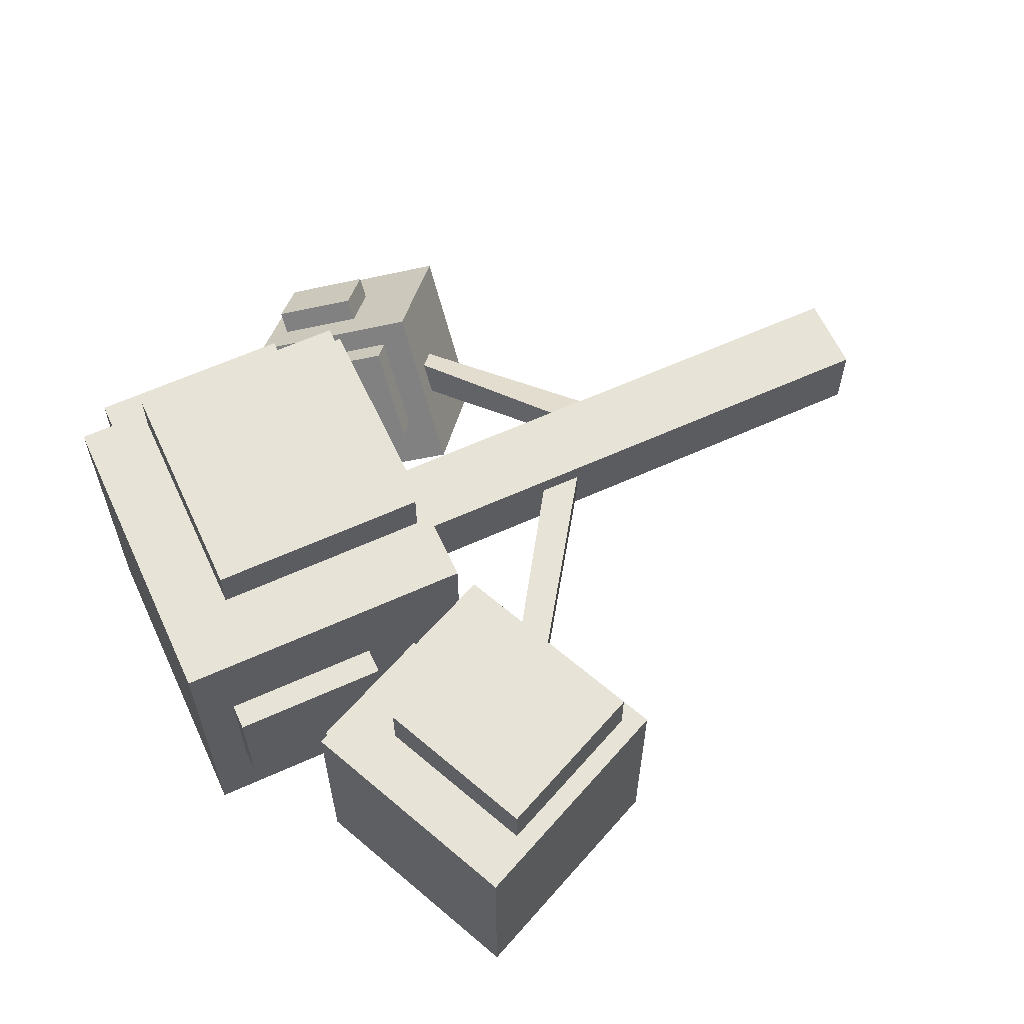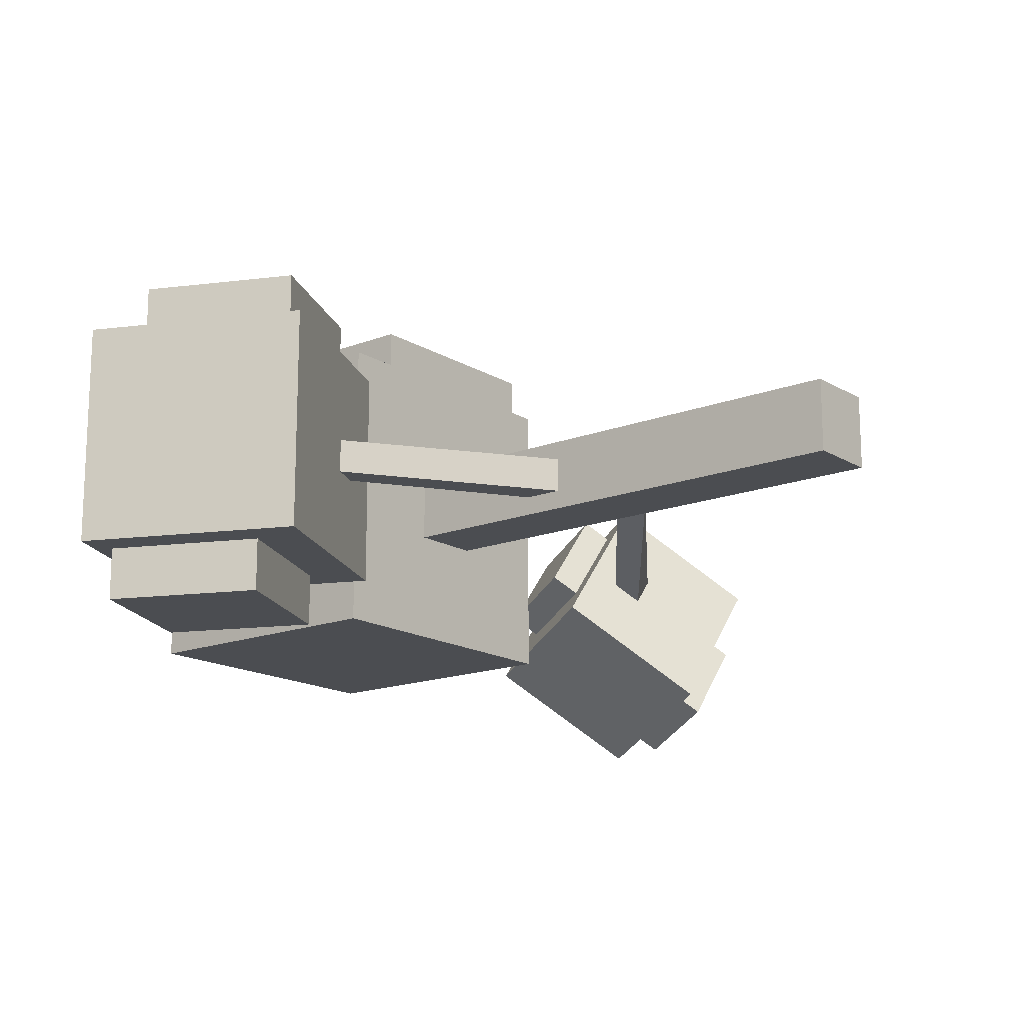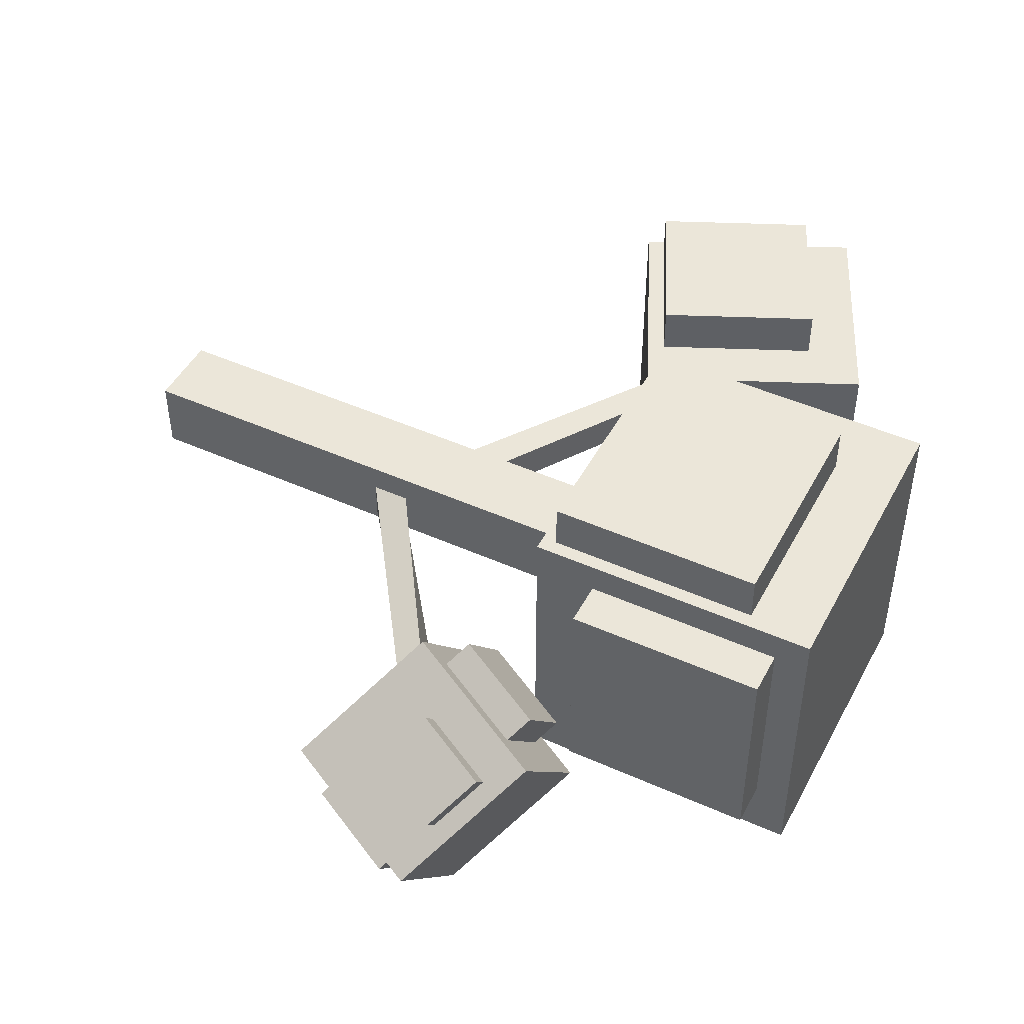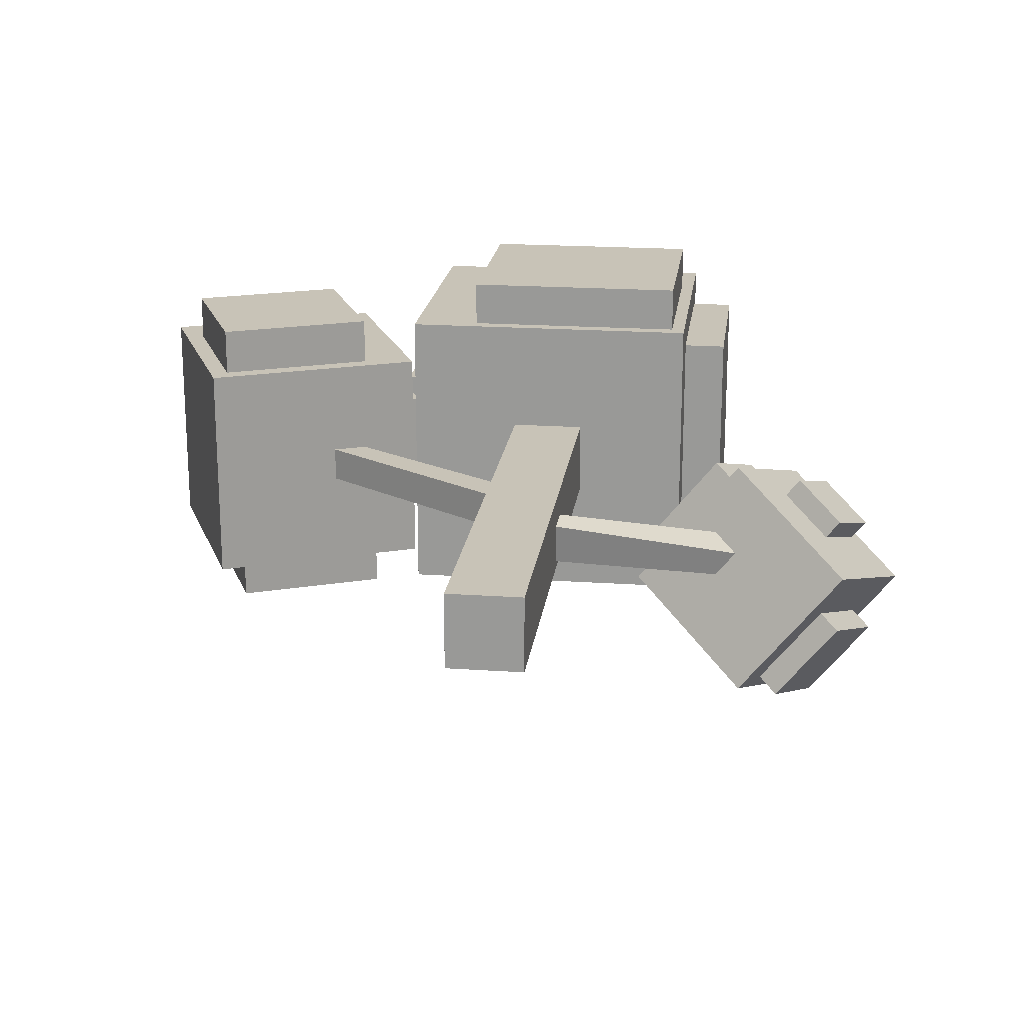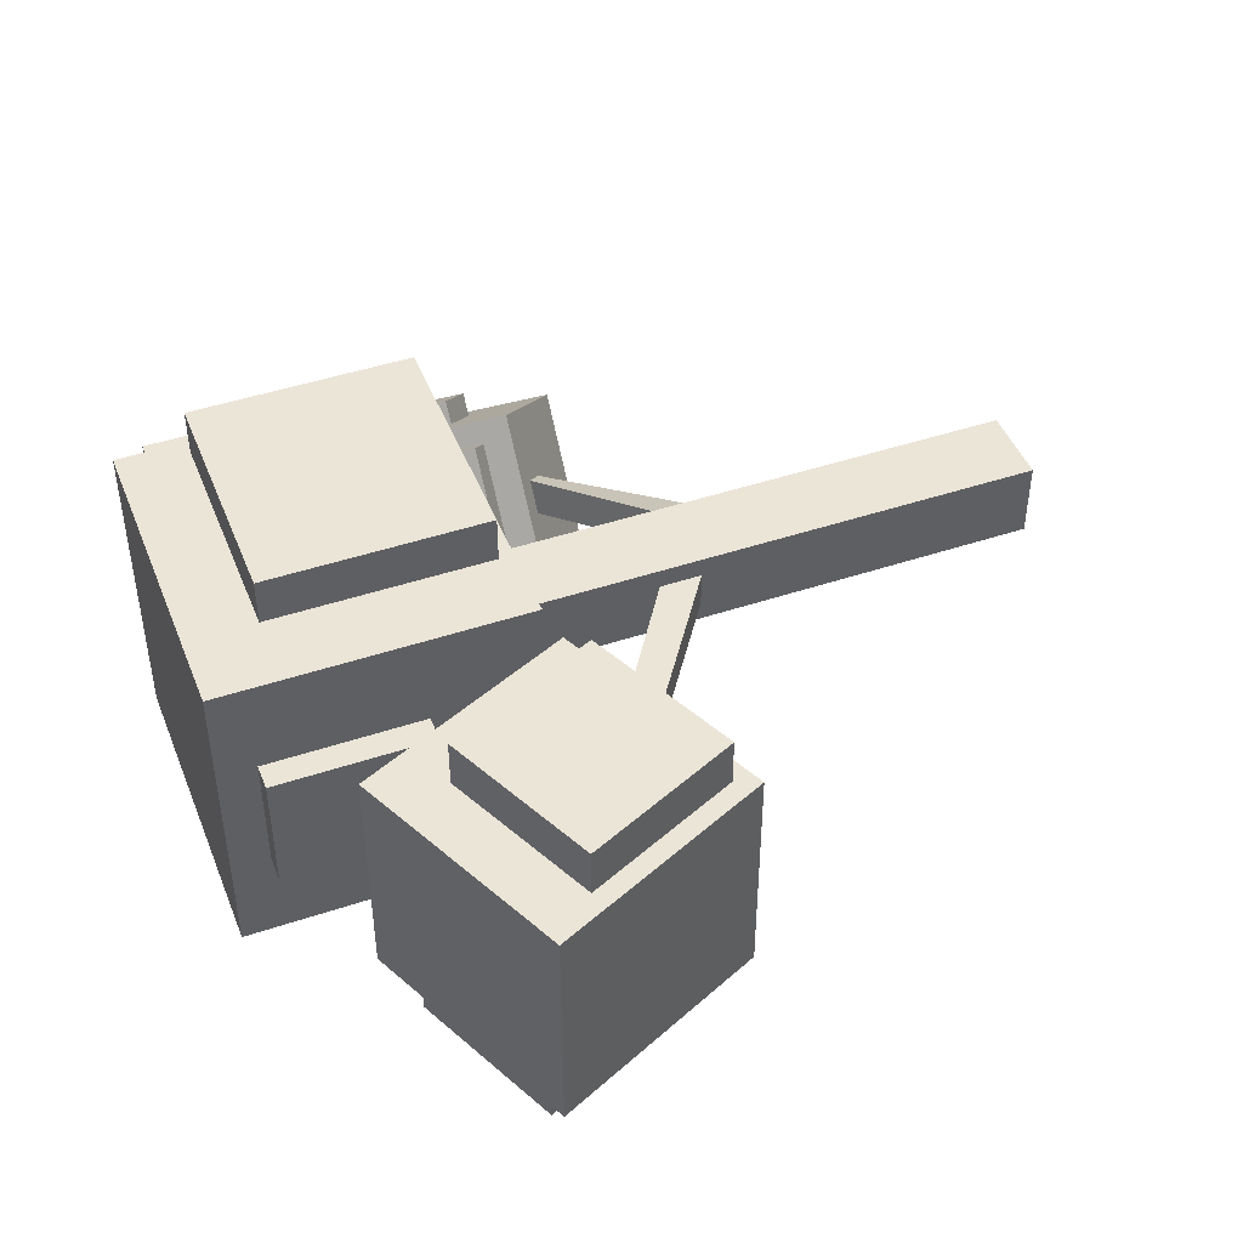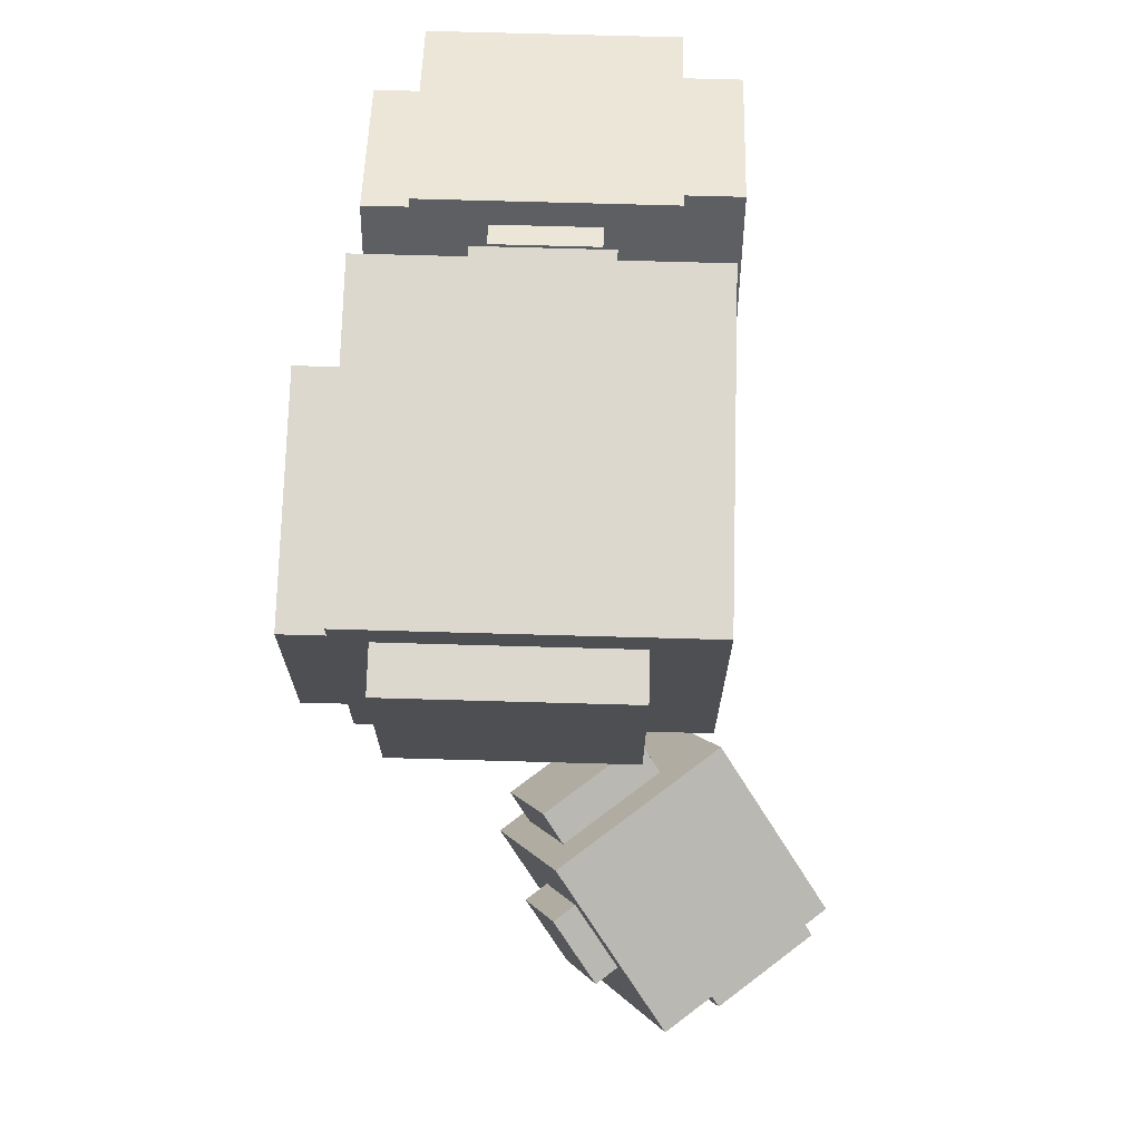
<metadata>
{"format":"obj","ext":"obj","renderer":"f3d","projection":"perspective","resolution":1024,"background":"white","views":[{"elev":62.0,"azim":-114.7,"up":"+Z"},{"elev":-15.9,"azim":-51.2,"up":"+Z"},{"elev":47.1,"azim":116.9,"up":"+Z"},{"elev":19.8,"azim":7.3,"up":"+Z"},{"elev":45.7,"azim":-111.0,"up":"+Z"},{"elev":72.5,"azim":91.6,"up":"+Y"}]}
</metadata>
<code>
o Cube.001
v 2.112 11.22 2.112
v 2.112 11.22 -2.112
v -2.112 11.22 -2.112
v -2.112 11.22 2.112
v -2.112 10.72 -0.8253
v -2.112 8.654 -0.8253
v -2.459 8.654 -0.8253
v -2.459 10.72 -0.8253
v -2.112 7.246 -2.112
v 2.112 7.246 -2.112
v 0.5209 7.246 0.5209
v -0.5209 7.246 0.5209
v -0.5209 -0 0.5209
v 0.5209 0 0.5209
v -1.157 7.44 2.112
v 1.924 7.44 2.112
v 1.924 7.44 2.735
v -1.157 7.44 2.735
v 2.112 8.09 1.686
v 2.112 8.09 -1.265
v 2.713 8.09 -1.265
v 2.713 8.09 1.686
v 0.5209 7.246 -0.5209
v -0.5209 7.246 -0.5209
v 2.112 7.246 2.112
v -2.112 7.246 2.112
v 0.5209 0 -0.5209
v -0.5209 -0 -0.5209
v 0.5209 3.736 -0.4103
v 0.5209 4.255 -0.4103
v 2.47 5.726 -0.9411
v 2.781 5.508 -1.191
v -0.5209 4.596 0.2478
v -0.5209 5.158 0.2478
v -2.841 6.676 0.2404
v -3.279 6.478 0.2404
v -0.5209 5.158 -0.2478
v -0.5209 4.596 -0.2478
v -2.841 6.676 -0.2404
v -3.279 6.478 -0.2404
v 0.5209 4.255 0.1238
v 0.5209 3.736 0.1238
v 3.066 5.508 -0.8365
v 2.755 5.726 -0.5864
v -3.748 9.441 -1.572
v -2.845 7.449 -1.572
v -2.845 7.449 -2.308
v -3.748 9.441 -2.308
v -2.508 7.864 0.6668
v -2.508 7.864 -0.6645
v -2.199 8.004 -0.6645
v -2.199 8.004 0.6668
v -3.759 8.92 1.572
v -5.75 8.017 1.572
v -5.75 8.017 2.219
v -3.759 8.92 2.219
v -4.981 5.706 1.572
v -6.279 8.569 1.572
v -6.279 8.569 -1.572
v -4.981 5.706 -1.572
v -3.416 9.867 1.572
v -3.416 9.867 -1.572
v -2.118 7.004 -1.572
v -2.118 7.004 1.572
v -3.269 9.542 -0.6645
v -3.269 9.542 0.6668
v -2.856 6.929 1.572
v -4.847 6.026 1.572
v -4.837 6.546 -1.572
v -5.74 8.538 -1.572
v -2.856 6.929 2.219
v -4.847 6.026 2.219
v -2.96 9.682 -0.6645
v -2.96 9.682 0.6668
v -4.837 6.546 -2.308
v -5.74 8.538 -2.308
v 1.579 5.931 -1.45
v 2.462 8.007 -2.159
v 4.08 6.875 -3.459
v 3.198 4.799 -2.75
v 4.037 6.451 -3.144
v 4.914 6.451 -2.052
v 5.164 6.276 -2.253
v 4.287 6.276 -3.345
v 4.229 7.486 -0.5454
v 3.8 6.477 -0.201
v 3.999 6.477 0.04618
v 4.427 7.486 -0.2983
v 3.535 7.509 -0.3896
v 2.656 7.509 -1.483
v 2.358 7.718 -1.243
v 3.236 7.718 -0.1499
v 5.561 6.875 -1.616
v 3.943 8.007 -0.3155
v 3.515 5.222 -2.724
v 4.391 5.222 -1.633
v 4.678 4.799 -0.9066
v 4.858 7.045 -1.051
v 4.429 6.037 -0.7064
v 3.06 5.931 0.3935
v 2.133 6.278 -1.063
v 3.011 6.278 0.03089
v 2.713 6.486 0.2706
v 1.835 6.486 -0.8228
v 4.628 6.037 -0.4593
v 5.057 7.045 -0.8037
v 3.765 5.047 -2.925
v 4.641 5.047 -1.834
v 2.112 10.76 1.686
v 2.112 10.76 -1.265
v 2.713 10.76 -1.265
v 2.713 10.76 1.686
v -2.112 10.72 0.8253
v -2.112 8.654 0.8253
v -2.459 8.654 0.8253
v -2.459 10.72 0.8253
v 1.924 10.31 2.112
v -1.157 10.31 2.112
v 1.924 10.31 2.735
v -1.157 10.31 2.735
f 1 2 3 4
f 5 6 7 8
f 9 3 2 10
f 11 12 13 14
f 15 16 17 18
f 19 20 21 22
f 23 24 9 10
f 11 23 10 25
f 24 12 26 9
f 12 11 25 26
f 27 14 13 28
f 29 30 31 32
f 33 34 35 36
f 24 23 27 28
f 37 34 12 24
f 33 38 28 13
f 34 33 13 12
f 38 37 24 28
f 34 37 39 35
f 37 38 40 39
f 38 33 36 40
f 41 30 23 11
f 29 42 14 27
f 42 41 11 14
f 30 29 27 23
f 42 29 32 43
f 41 42 43 44
f 30 41 44 31
f 45 46 47 48
f 49 50 51 52
f 53 54 55 56
f 57 58 59 60
f 61 62 59 58
f 39 40 60 63
f 35 39 63 64
f 36 35 64 57
f 40 36 57 60
f 65 50 63 62
f 50 49 64 63
f 66 65 62 61
f 49 66 61 64
f 53 67 64 61
f 67 68 57 64
f 54 53 61 58
f 68 54 58 57
f 69 46 63 60
f 70 69 60 59
f 45 70 59 62
f 46 45 62 63
f 71 56 55 72
f 67 53 56 71
f 54 68 72 55
f 68 67 71 72
f 51 73 74 52
f 65 66 74 73
f 50 65 73 51
f 66 49 52 74
f 75 76 48 47
f 69 70 76 75
f 70 45 48 76
f 46 69 75 47
f 77 78 79 80
f 81 82 83 84
f 85 86 87 88
f 89 90 91 92
f 93 79 78 94
f 81 95 80 79
f 95 96 97 80
f 82 81 79 93
f 96 82 93 97
f 98 99 97 93
f 99 86 100 97
f 85 98 93 94
f 86 85 94 100
f 101 90 78 77
f 89 102 100 94
f 102 101 77 100
f 90 89 94 78
f 103 92 91 104
f 102 89 92 103
f 101 102 103 104
f 90 101 104 91
f 105 106 88 87
f 86 99 105 87
f 98 85 88 106
f 99 98 106 105
f 107 84 83 108
f 95 81 84 107
f 82 96 108 83
f 96 95 107 108
f 32 31 77 80
f 43 32 80 97
f 44 43 97 100
f 31 44 100 77
f 20 19 25 10
f 19 109 1 25
f 110 20 10 2
f 109 110 2 1
f 21 111 112 22
f 110 109 112 111
f 109 19 22 112
f 20 110 111 21
f 6 5 3 9
f 113 114 26 4
f 5 113 4 3
f 114 6 9 26
f 115 116 8 7
f 6 114 115 7
f 114 113 116 115
f 113 5 8 116
f 117 16 25 1
f 15 118 4 26
f 118 117 1 4
f 16 15 26 25
f 17 119 120 18
f 118 15 18 120
f 117 118 120 119
f 16 117 119 17

</code>
